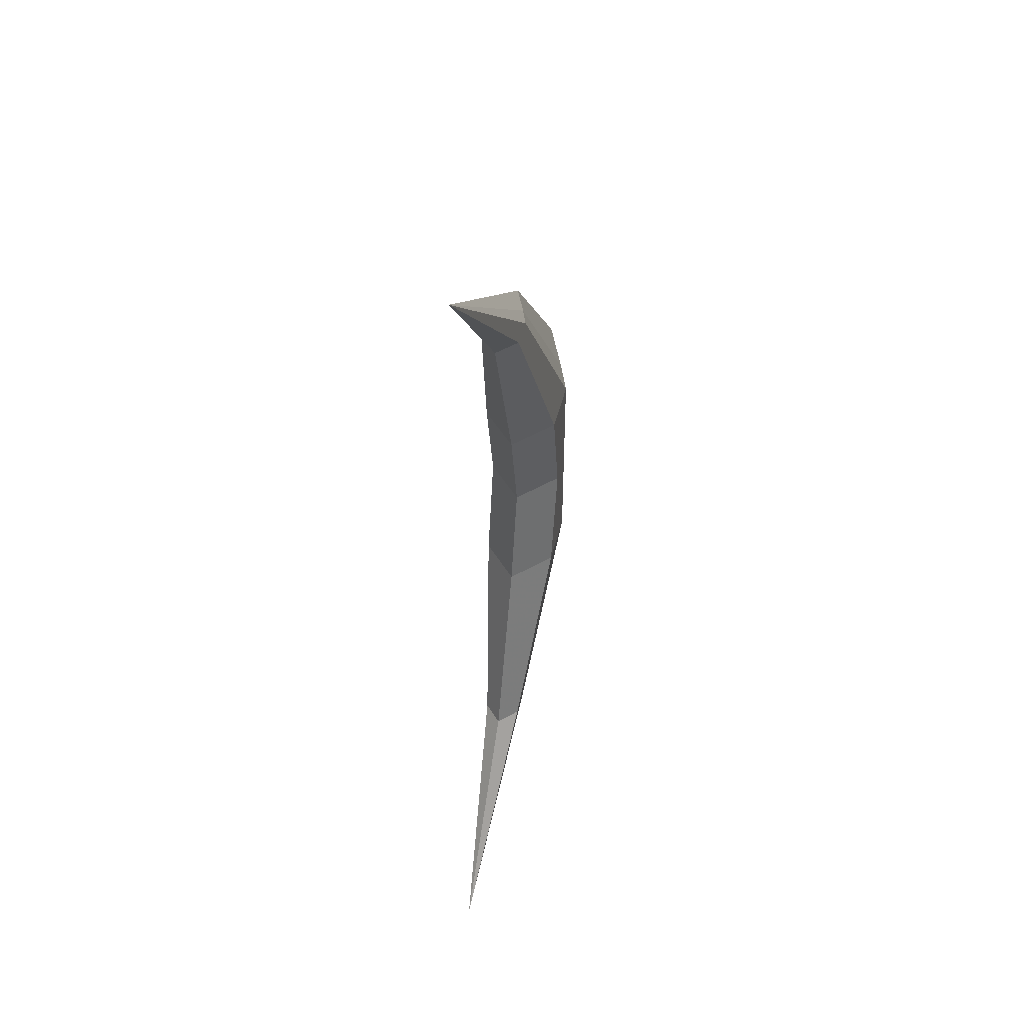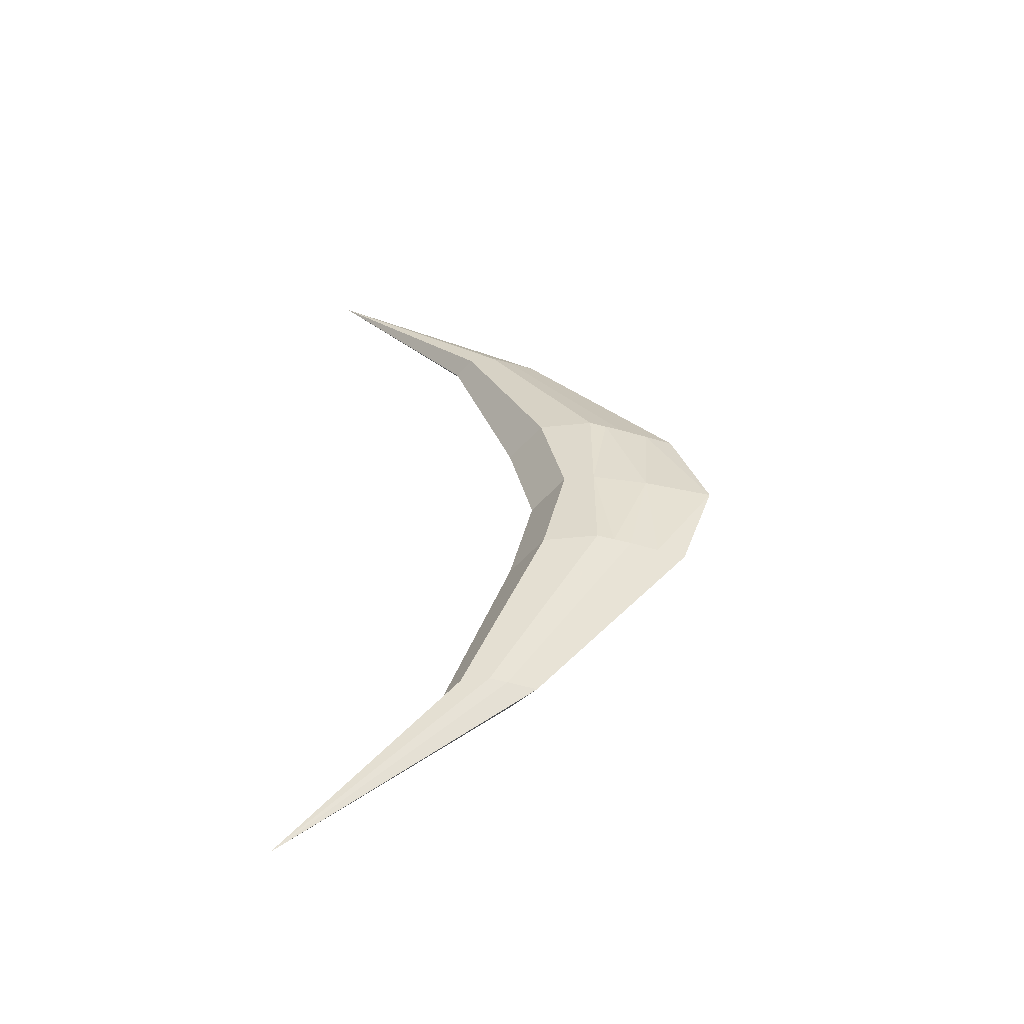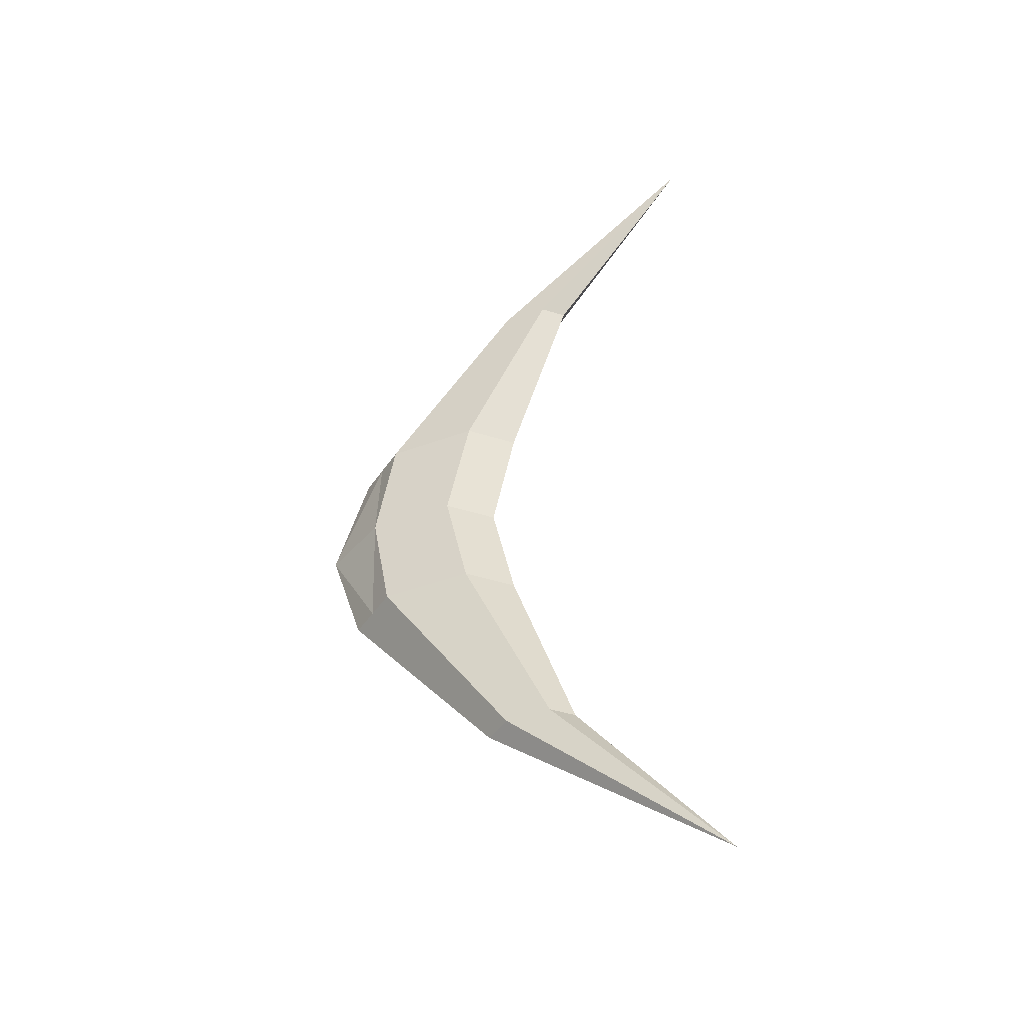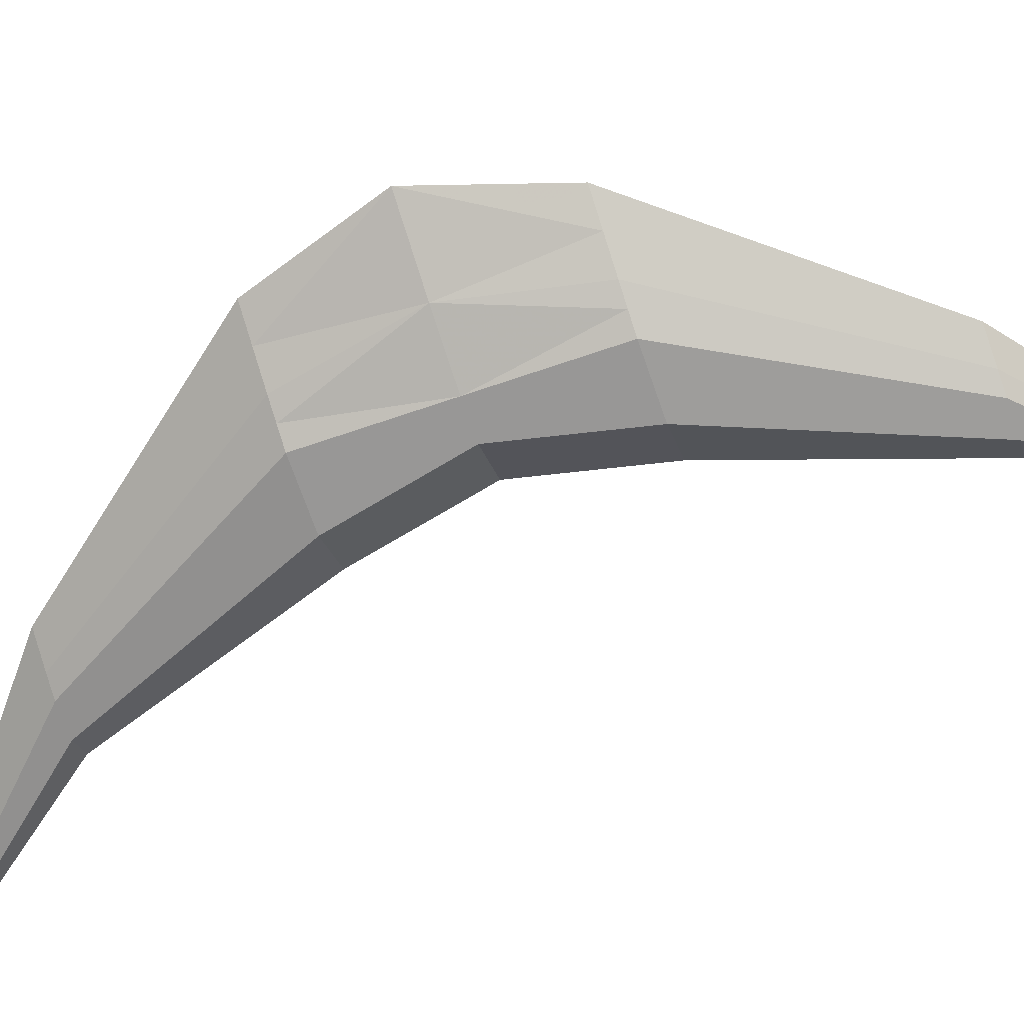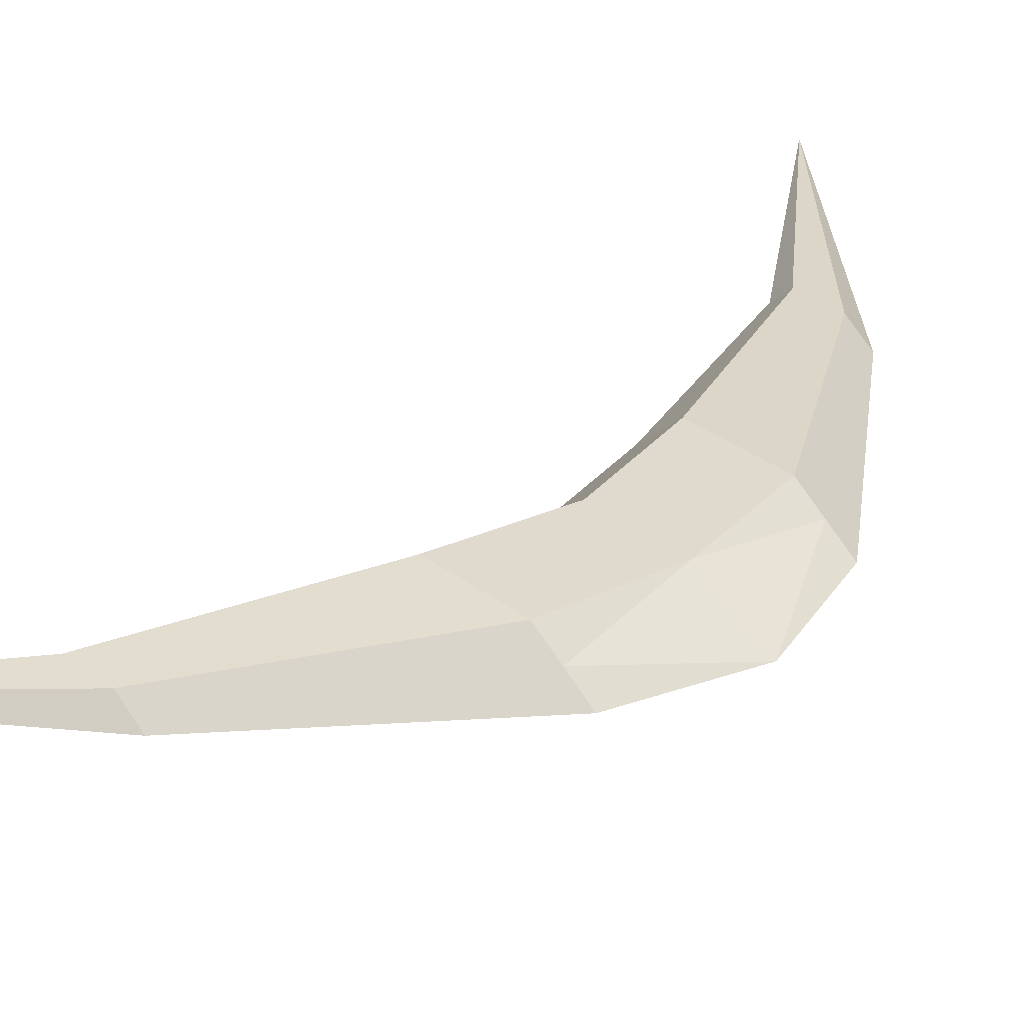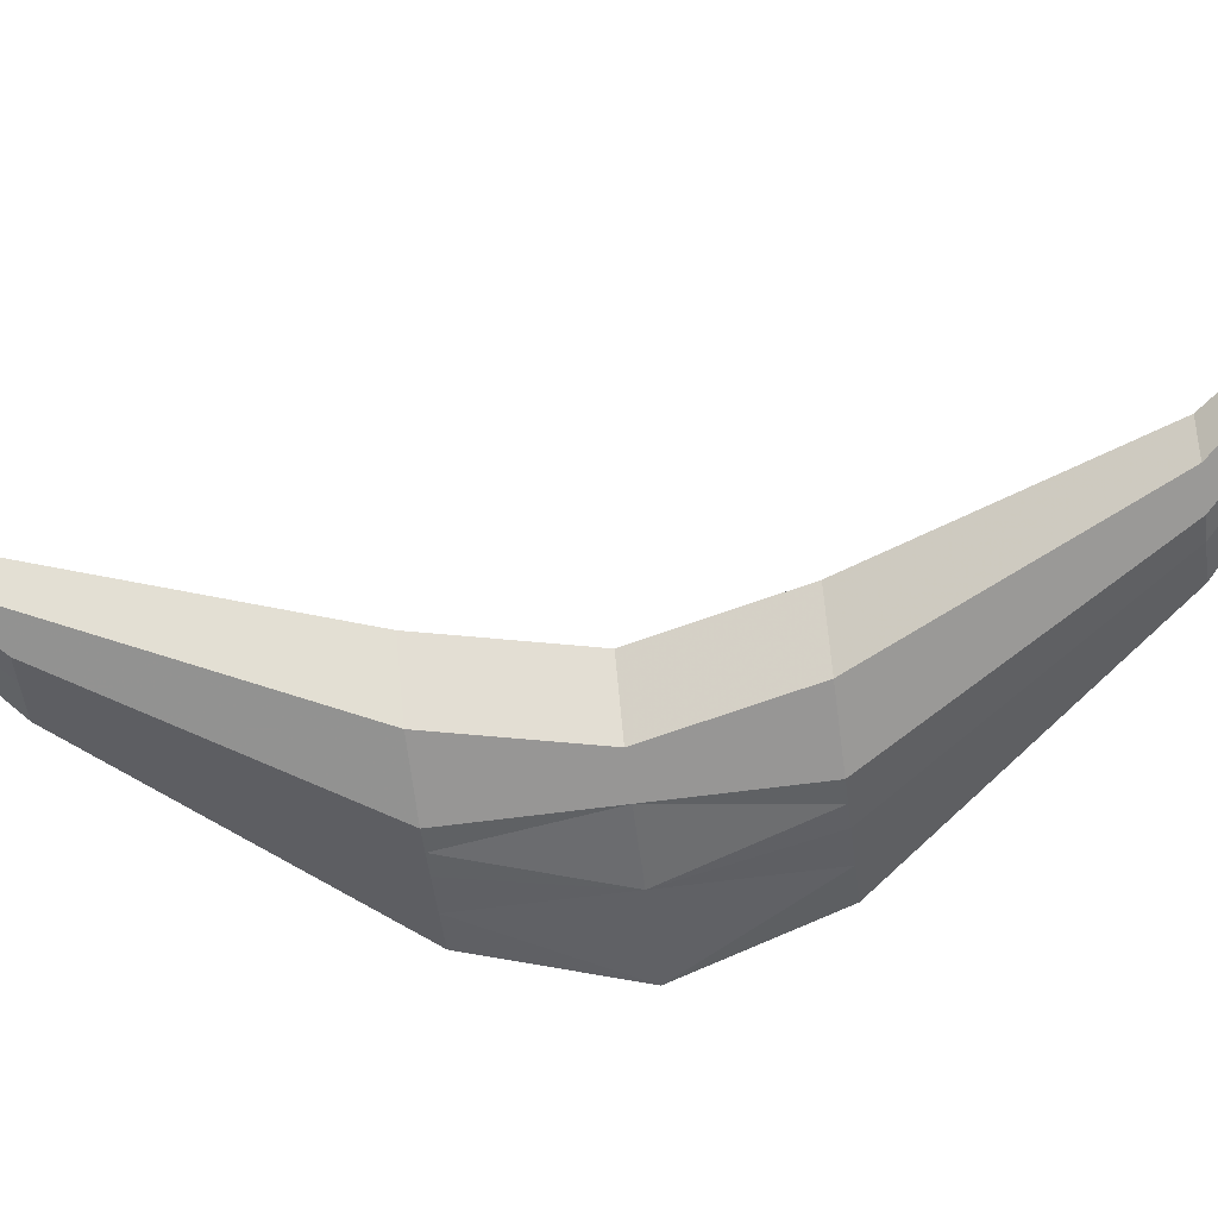
<metadata>
{"format":"obj","ext":"obj","renderer":"f3d","projection":"perspective","resolution":1024,"background":"white","views":[{"elev":48.5,"azim":-76.0,"up":"+Z"},{"elev":-55.1,"azim":6.0,"up":"+Z"},{"elev":-44.3,"azim":-156.7,"up":"+Z"},{"elev":-68.3,"azim":109.0,"up":"+Y"},{"elev":32.8,"azim":46.2,"up":"+Y"},{"elev":-67.9,"azim":-82.7,"up":"+Y"}]}
</metadata>
<code>
o Cube
v 0.3107 -0.2175 -1
v 0.3107 -0.2175 1
v -0.5126 -0.3392 1
v -0.5126 -0.3392 -1
v 0.3293 0.3392 -1
v 0.3293 0.3392 1
v -0.5126 0.3392 1
v -0.5126 0.3392 -1
v 0.5126 -0.2093 0
v 0 -0.3392 -1
v 0.81 0 -1
v 0 -0.3392 1
v 0.81 0 1
v -0.2905 -0.3392 -0
v -0.8705 0 1
v -0.8705 0 -1
v 0.5126 0.3392 1e-06
v -0.2252 0.3392 -1
v -0.2252 0.3392 1
v -0.2905 0.3392 -0
v 0 -0.3392 -0
v -0 0.3392 0
v 1.134 0 0
v -2.835 0 4.553
v -0.6483 0 -0
v -2.835 0 -4.553
v -0.2563 -0.3392 -1
v 0.5697 0.1696 -1
v -0.2563 -0.3392 1
v 0.5697 0.1696 1
v -0.6915 0.1696 1
v -0.6915 0.1696 -1
v -0.3689 0.3392 -1
v -0.3689 0.3392 1
v 0.1553 -0.2783 -1
v 0.5603 -0.1087 -1
v 0.1553 -0.2783 1
v 0.5603 -0.1087 1
v -0.6915 -0.1696 1
v -0.6915 -0.1696 -1
v 0.05205 0.3392 -1
v 0.05205 0.3392 1
v -1.468 0 2.777
v -0.6277 0 2.777
v -1.033 -0.1696 2.777
v -1.145 0.1696 2.777
v -1.468 0 -2.777
v -0.6277 0 -2.777
v -1.145 0.1696 -2.777
v -1.033 -0.1696 -2.777
v -1.289 -0.1696 -2.777
v -0.8774 -0.1087 -2.777
v -0.868 0.1696 -2.777
v -1.289 0.1696 -2.777
v -0.868 0.1696 2.777
v -1.289 0.1696 2.777
v -1.289 -0.1696 2.777
v -0.8774 -0.1087 2.777
f 3 14 29
f 19 22 34
f 13 23 30
f 15 43 31
f 16 25 32
f 16 47 40
f 10 21 27
f 1 9 35
f 12 21 37
f 6 17 42
f 5 41 17
f 33 8 20
f 2 9 38
f 36 11 23
f 28 5 17
f 12 45 29
f 2 38 58
f 6 42 55
f 4 14 40
f 39 15 25
f 31 7 20
f 18 49 33
f 5 28 53
f 1 35 52
f 26 50 51
f 11 36 48
f 18 41 49
f 26 47 54
f 13 30 44
f 24 46 56
f 24 43 57
f 12 37 45
f 31 56 7
f 31 43 56
f 43 24 56
f 40 51 4
f 40 47 51
f 47 26 51
f 29 57 3
f 29 45 57
f 45 24 57
f 58 44 24
f 58 38 44
f 38 13 44
f 55 46 24
f 55 42 46
f 42 19 46
f 33 54 8
f 33 49 54
f 49 26 54
f 53 48 26
f 53 28 48
f 28 11 48
f 52 50 26
f 52 35 50
f 35 10 50
f 51 27 4
f 51 50 27
f 50 10 27
f 48 52 26
f 48 36 52
f 36 1 52
f 49 53 26
f 49 41 53
f 41 5 53
f 54 32 8
f 54 47 32
f 47 16 32
f 44 55 24
f 44 30 55
f 30 6 55
f 56 34 7
f 56 46 34
f 46 19 34
f 57 39 3
f 57 43 39
f 43 15 39
f 45 58 24
f 45 37 58
f 37 2 58
f 17 6 30
f 23 17 30
f 28 17 23
f 11 28 23
f 20 8 32
f 25 20 32
f 15 31 25
f 25 31 20
f 17 22 42
f 22 19 42
f 17 41 22
f 41 18 22
f 22 20 34
f 20 7 34
f 18 33 22
f 22 33 20
f 36 23 9
f 1 36 9
f 23 13 38
f 9 23 38
f 9 21 35
f 9 2 37
f 21 9 37
f 21 10 35
f 21 14 27
f 21 12 29
f 14 21 29
f 14 4 27
f 14 25 40
f 3 39 14
f 25 16 40
f 14 39 25

</code>
